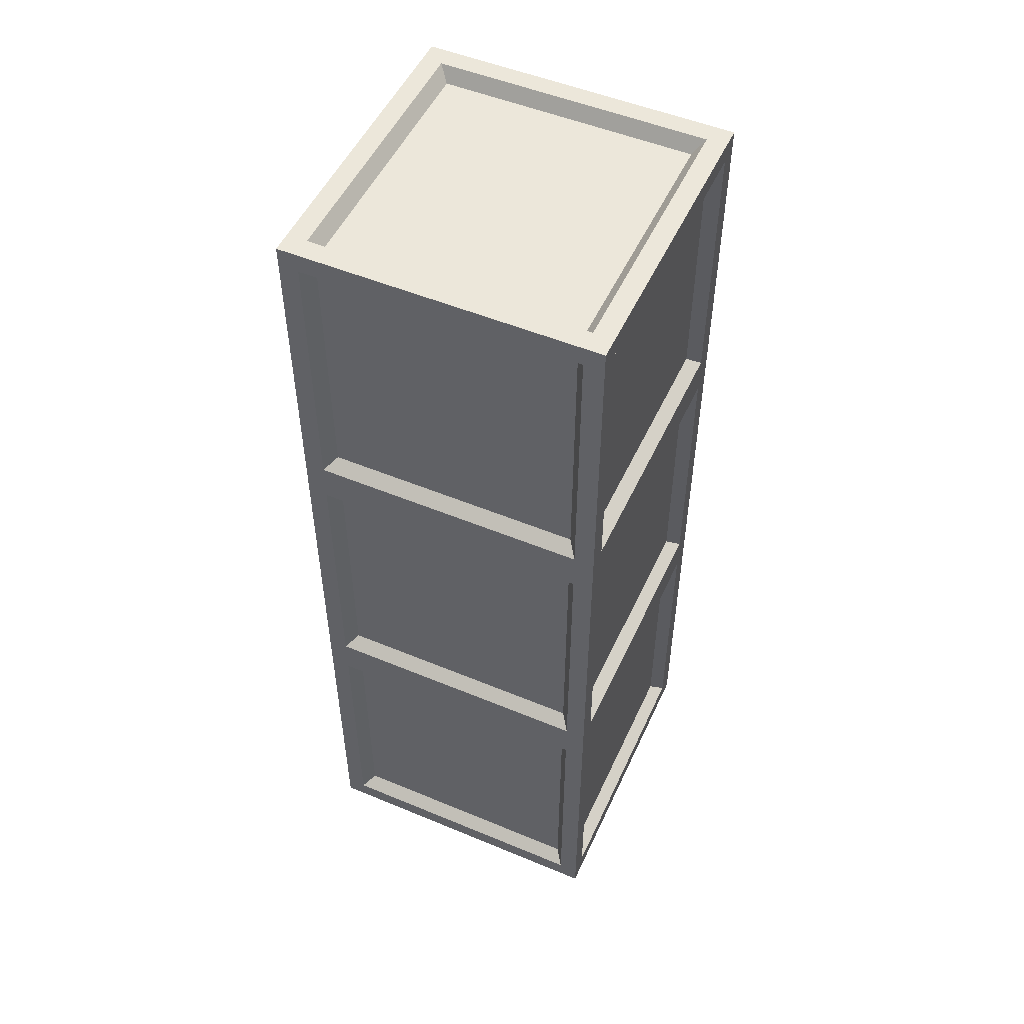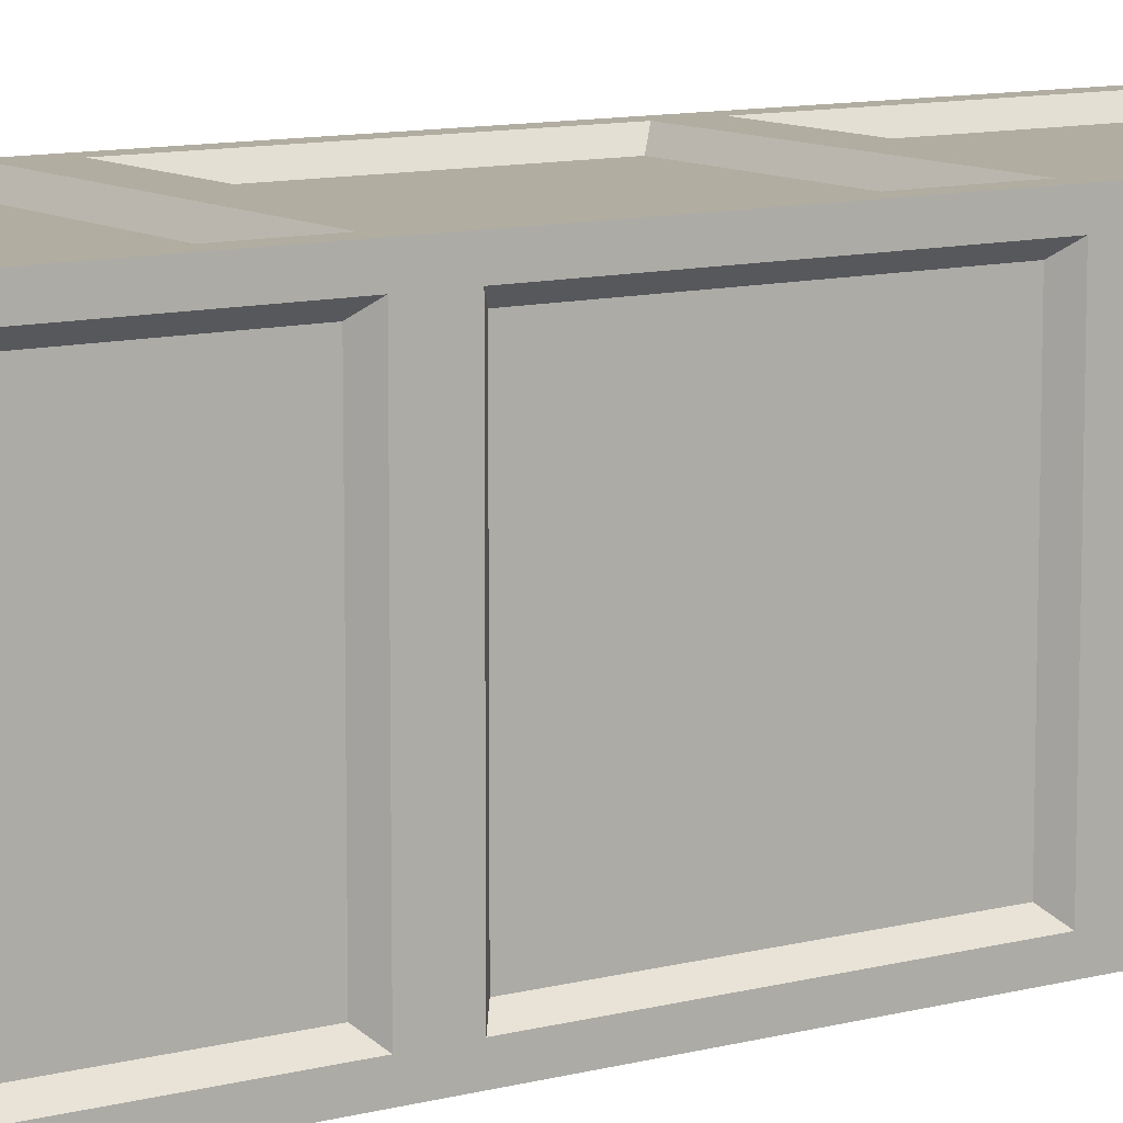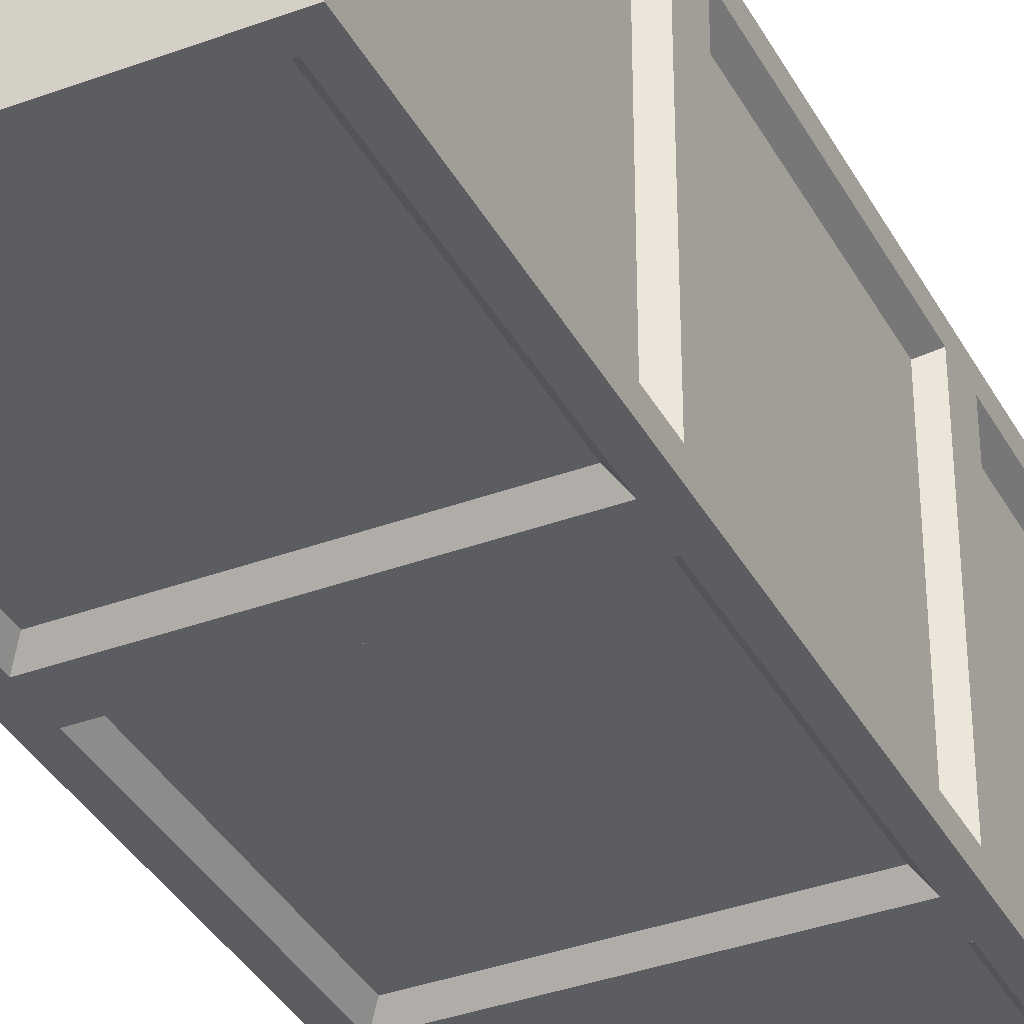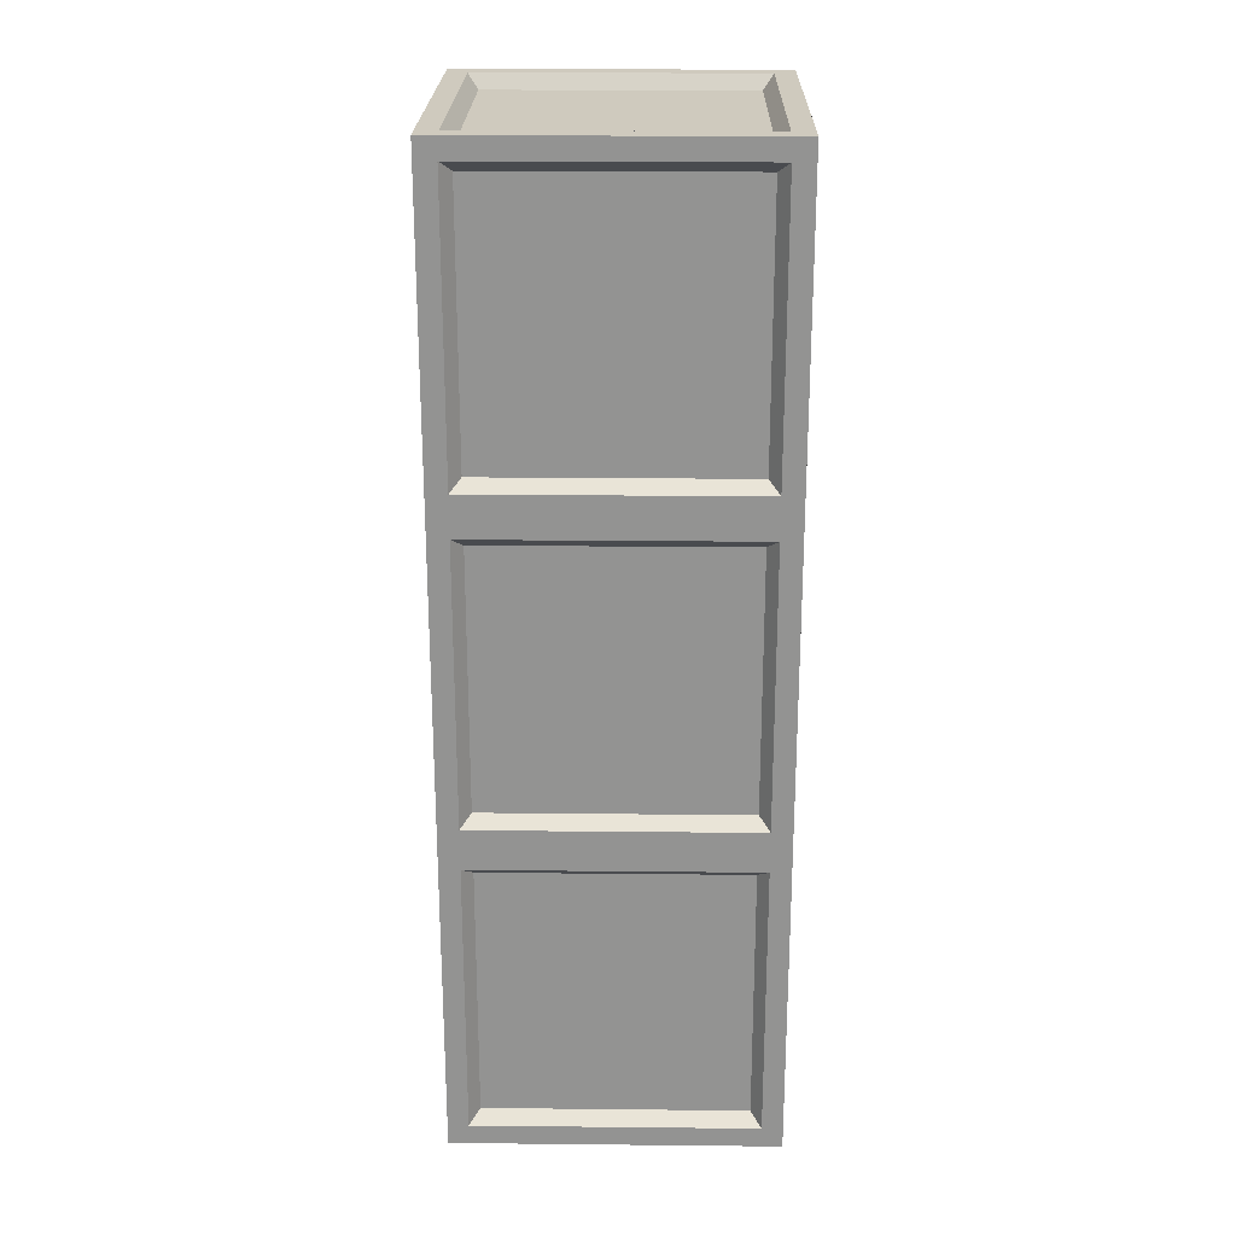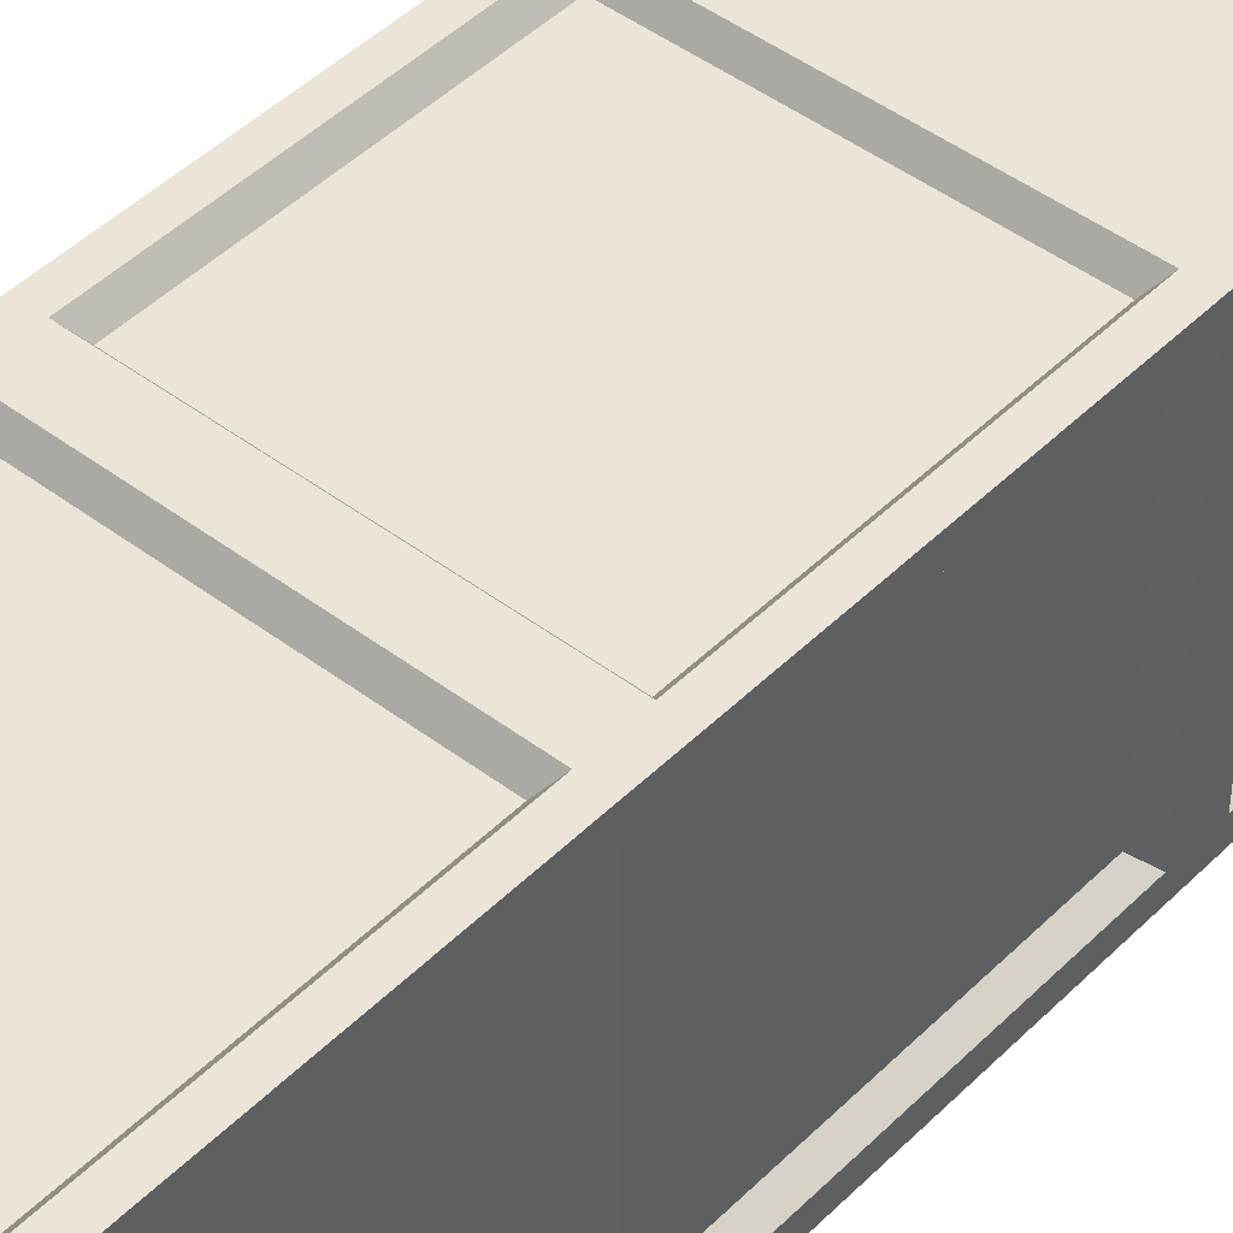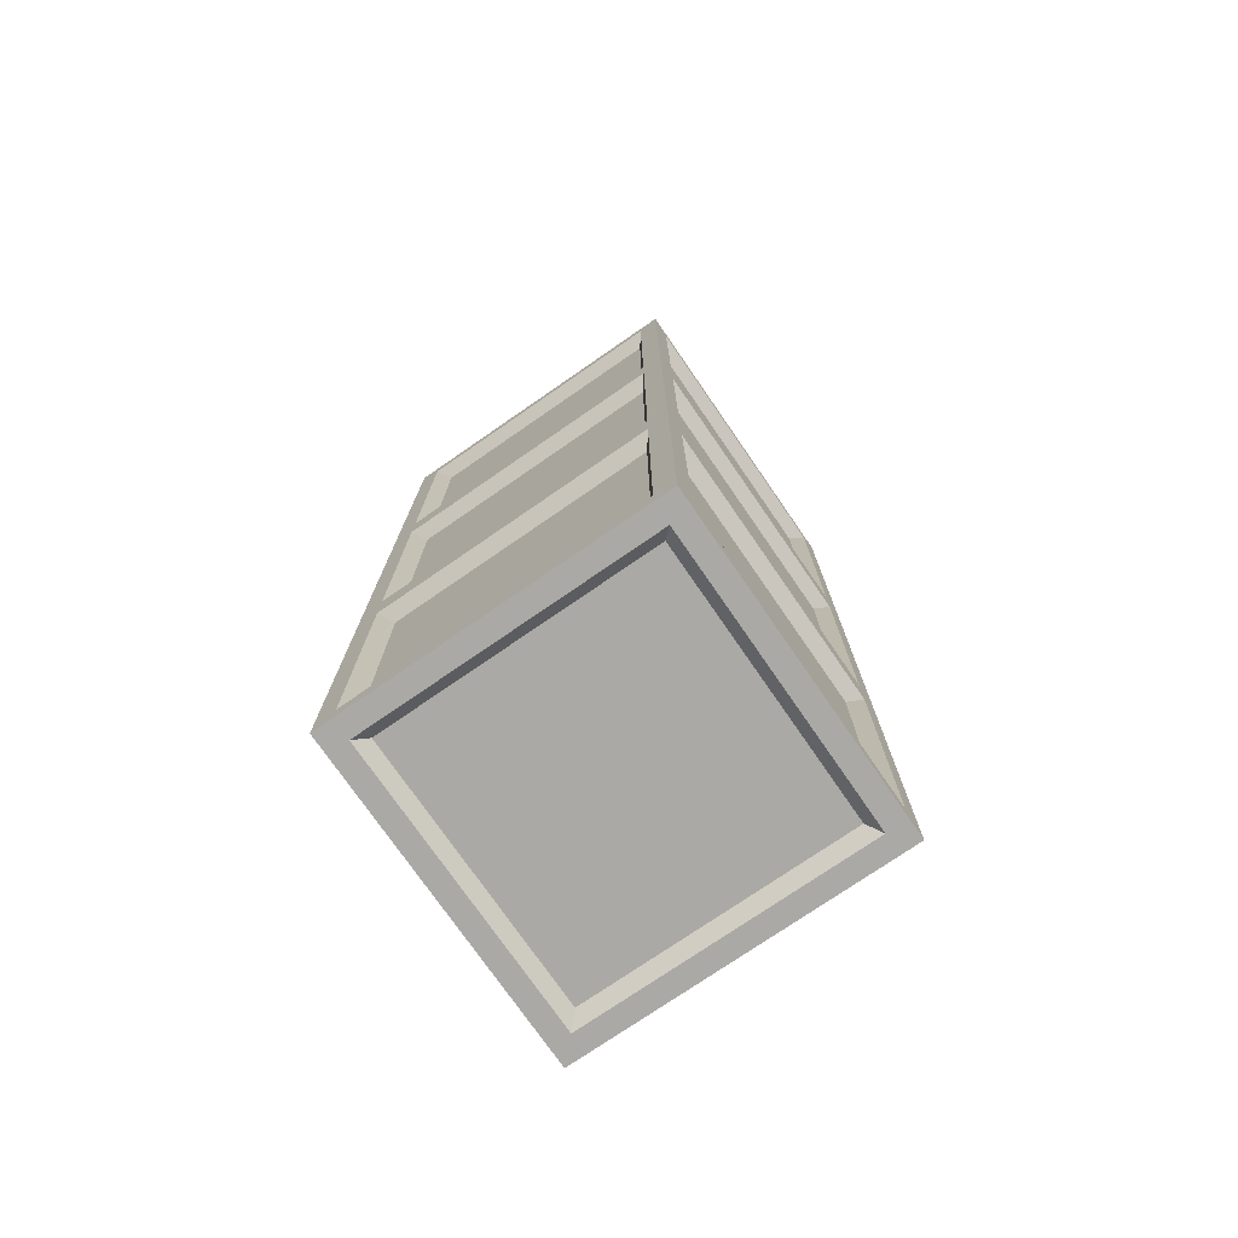
<metadata>
{"format":"obj","ext":"obj","renderer":"f3d","projection":"perspective","resolution":1024,"background":"white","views":[{"elev":51.5,"azim":-65.7,"up":"+Z"},{"elev":10.5,"azim":-123.6,"up":"+Y"},{"elev":-36.7,"azim":25.6,"up":"+Y"},{"elev":23.2,"azim":1.0,"up":"+Z"},{"elev":45.2,"azim":41.3,"up":"+Y"},{"elev":-75.3,"azim":124.6,"up":"+Z"}]}
</metadata>
<code>
o Cube_Cube.003
v -0.1667 0.1455 -0.1879
v -0.1523 0.1346 -0.4679
v -0.1523 0.1346 -0.1988
v -0.1455 -0.1667 -0.1455
v -0.1346 -0.1523 0.1346
v -0.1455 -0.1667 0.1455
v 0.1455 -0.1455 0.5
v -0.1346 -0.1346 0.4856
v -0.1455 -0.1455 0.5
v 0.1346 -0.1523 0.1346
v 0.1455 -0.1667 0.1455
v -0.1346 0.1346 0.4856
v -0.1455 0.1455 0.5
v -0.1667 0.1455 0.4788
v -0.1523 -0.1346 0.4679
v -0.1667 -0.1455 0.4788
v -0.1455 0.1667 -0.4788
v 0.1346 0.1523 -0.4679
v 0.1455 0.1667 -0.4788
v -0.1523 -0.1346 -0.1988
v -0.1667 -0.1455 -0.1879
v 0.1667 0.1455 0.1455
v 0.1523 0.1346 -0.1346
v 0.1667 0.1455 -0.1455
v -0.1455 0.1667 0.1879
v -0.1346 0.1523 0.4679
v -0.1346 0.1523 0.1988
v -0.1455 -0.1667 -0.1879
v -0.1346 -0.1523 -0.4679
v -0.1346 -0.1523 -0.1988
v 0.1667 -0.1455 0.1879
v 0.1523 -0.1346 0.4679
v 0.1667 -0.1455 0.4788
v 0.1346 -0.1523 -0.1988
v 0.1455 -0.1667 -0.1879
v 0.1523 0.1346 0.4679
v 0.1667 0.1455 0.4788
v -0.1667 0.1667 -0.1667
v -0.1667 -0.1667 -0.1667
v -0.1667 0.1667 -0.5
v -0.1667 -0.1667 -0.5
v -0.1667 0.1455 -0.4788
v -0.1667 -0.1455 -0.4788
v -0.1455 -0.1455 -0.5
v 0.1667 0.1667 -0.5
v -0.1455 0.1455 -0.5
v 0.1667 -0.1667 -0.5
v 0.1455 0.1455 -0.5
v 0.1455 -0.1455 -0.5
v 0.1667 0.1667 0.1667
v 0.1667 -0.1667 0.1667
v 0.1667 0.1667 0.5
v 0.1667 0.1455 0.1879
v 0.1667 -0.1667 0.5
v -0.1667 0.1667 0.5
v 0.1455 0.1455 0.5
v -0.1667 -0.1667 0.5
v -0.1455 -0.1667 0.1879
v -0.1667 -0.1667 0.1667
v 0.1455 -0.1667 0.1879
v 0.1455 -0.1667 0.4788
v -0.1455 -0.1667 0.4788
v -0.1667 0.1667 0.1667
v 0.1455 0.1667 0.1879
v -0.1455 0.1667 0.4788
v 0.1455 0.1667 0.4788
v 0.1667 0.1667 -0.1667
v -0.1455 0.1667 -0.1879
v 0.1455 0.1667 -0.1879
v 0.1455 0.1667 -0.1455
v -0.1455 0.1667 -0.1455
v -0.1455 0.1667 0.1455
v 0.1455 0.1667 0.1455
v -0.1455 -0.1667 -0.4788
v 0.1667 -0.1667 -0.1667
v 0.1455 -0.1667 -0.4788
v 0.1455 -0.1667 -0.1455
v 0.1667 -0.1455 -0.4788
v 0.1667 0.1455 -0.4788
v 0.1667 0.1455 -0.1879
v 0.1667 -0.1455 -0.1879
v 0.1667 -0.1455 -0.1455
v 0.1667 -0.1455 0.1455
v -0.1667 0.1455 0.1879
v -0.1667 -0.1455 0.1879
v -0.1667 -0.1455 0.1455
v -0.1667 0.1455 0.1455
v -0.1667 0.1455 -0.1455
v -0.1667 -0.1455 -0.1455
v -0.1523 -0.1346 -0.4679
v -0.1346 0.1346 -0.4856
v 0.1346 -0.1346 -0.4856
v -0.1346 -0.1346 -0.4856
v 0.1523 0.1346 0.1988
v 0.1523 -0.1346 0.1988
v 0.1346 0.1346 0.4856
v 0.1346 -0.1346 0.4856
v 0.1346 -0.1523 0.1988
v -0.1346 -0.1523 0.4679
v -0.1346 -0.1523 0.1988
v 0.1346 0.1523 0.4679
v 0.1346 0.1523 0.1988
v -0.1346 0.1523 -0.4679
v 0.1346 0.1523 -0.1988
v -0.1346 0.1523 -0.1346
v 0.1346 0.1523 0.1346
v 0.1346 0.1523 -0.1346
v 0.1346 -0.1523 -0.4679
v 0.1346 -0.1523 -0.1346
v -0.1346 -0.1523 -0.1346
v 0.1523 0.1346 -0.4679
v 0.1523 -0.1346 -0.1988
v 0.1523 -0.1346 -0.4679
v 0.1523 -0.1346 0.1346
v 0.1523 -0.1346 -0.1346
v -0.1523 0.1346 0.4679
v -0.1523 -0.1346 0.1988
v -0.1523 0.1346 0.1346
v -0.1523 -0.1346 -0.1346
v -0.1523 -0.1346 0.1346
v 0.1346 -0.1523 0.4679
v 0.1523 0.1346 -0.1988
v 0.1523 0.1346 0.1346
v -0.1346 0.1523 -0.1988
v -0.1523 0.1346 0.1988
v 0.1346 0.1346 -0.4856
v -0.1346 0.1523 0.1346
v -0.1523 0.1346 -0.1346
f 124 17 68
f 92 48 49
f 19 104 69
f 34 76 35
f 65 27 25
f 127 71 72
f 94 31 53
f 114 22 83
f 97 9 7
f 110 6 4
f 93 49 44
f 79 113 78
f 16 117 85
f 42 38 40
f 43 40 41
f 21 41 39
f 48 40 45
f 44 47 41
f 49 45 47
f 46 41 40
f 74 39 41
f 25 50 63
f 33 52 54
f 66 55 52
f 64 52 50
f 31 54 51
f 7 57 54
f 84 55 63
f 58 57 59
f 80 45 67
f 61 51 54
f 62 54 57
f 65 63 55
f 73 63 50
f 13 52 55
f 53 51 50
f 9 55 57
f 17 45 40
f 68 40 38
f 69 38 67
f 70 50 67
f 71 67 38
f 72 38 63
f 19 67 45
f 35 47 75
f 28 75 39
f 77 39 75
f 76 41 47
f 4 59 39
f 60 59 51
f 11 75 51
f 6 51 59
f 47 81 75
f 79 47 45
f 82 51 75
f 22 67 50
f 83 50 51
f 81 67 75
f 24 75 67
f 16 59 57
f 14 57 55
f 87 59 63
f 85 63 59
f 88 63 38
f 86 39 59
f 1 39 38
f 89 38 39
f 123 115 23
f 34 29 108
f 124 18 103
f 2 20 3
f 10 110 109
f 128 120 118
f 122 113 111
f 126 93 91
f 36 95 94
f 127 107 105
f 26 102 27
f 125 15 116
f 115 83 82
f 12 97 96
f 30 35 28
f 95 33 31
f 1 20 21
f 123 24 22
f 78 112 81
f 105 70 71
f 102 66 64
f 118 86 87
f 74 30 28
f 112 80 81
f 104 68 69
f 119 88 89
f 96 7 56
f 116 16 14
f 27 64 25
f 108 74 76
f 84 116 14
f 128 87 88
f 100 62 58
f 8 13 9
f 90 42 43
f 98 58 60
f 5 11 6
f 12 56 13
f 42 3 1
f 126 46 48
f 109 4 77
f 23 82 24
f 101 65 66
f 33 36 37
f 61 98 60
f 122 79 80
f 120 89 86
f 99 61 62
f 85 125 84
f 106 72 73
f 10 77 11
f 21 90 43
f 103 19 17
f 91 44 46
f 107 73 70
f 37 94 53
f 121 100 98
f 52 53 50
f 56 54 52
f 124 103 17
f 92 126 48
f 19 18 104
f 34 108 76
f 65 26 27
f 127 105 71
f 94 95 31
f 114 123 22
f 97 8 9
f 110 5 6
f 93 92 49
f 79 111 113
f 16 15 117
f 42 1 38
f 43 42 40
f 21 43 41
f 48 46 40
f 44 49 47
f 49 48 45
f 46 44 41
f 74 28 39
f 25 64 50
f 33 37 52
f 66 65 55
f 64 66 52
f 31 33 54
f 7 9 57
f 84 14 55
f 58 62 57
f 80 79 45
f 61 60 51
f 62 61 54
f 65 25 63
f 73 72 63
f 13 56 52
f 53 31 51
f 9 13 55
f 17 19 45
f 68 17 40
f 69 68 38
f 70 73 50
f 71 70 67
f 72 71 38
f 19 69 67
f 35 76 47
f 28 35 75
f 77 4 39
f 76 74 41
f 4 6 59
f 60 58 59
f 11 77 75
f 6 11 51
f 47 78 81
f 79 78 47
f 82 83 51
f 22 24 67
f 83 22 50
f 81 80 67
f 24 82 75
f 16 85 59
f 14 16 57
f 87 86 59
f 85 84 63
f 88 87 63
f 86 89 39
f 1 21 39
f 89 88 38
f 123 114 115
f 34 30 29
f 124 104 18
f 2 90 20
f 10 5 110
f 128 119 120
f 122 112 113
f 126 92 93
f 36 32 95
f 127 106 107
f 26 101 102
f 125 117 15
f 115 114 83
f 12 8 97
f 30 34 35
f 95 32 33
f 1 3 20
f 123 23 24
f 78 113 112
f 105 107 70
f 102 101 66
f 118 120 86
f 74 29 30
f 112 122 80
f 104 124 68
f 119 128 88
f 96 97 7
f 116 15 16
f 27 102 64
f 108 29 74
f 84 125 116
f 128 118 87
f 100 99 62
f 8 12 13
f 90 2 42
f 98 100 58
f 5 10 11
f 12 96 56
f 42 2 3
f 126 91 46
f 109 110 4
f 23 115 82
f 101 26 65
f 33 32 36
f 61 121 98
f 122 111 79
f 120 119 89
f 99 121 61
f 85 117 125
f 106 127 72
f 10 109 77
f 21 20 90
f 103 18 19
f 91 93 44
f 107 106 73
f 37 36 94
f 121 99 100
f 52 37 53
f 56 7 54

</code>
